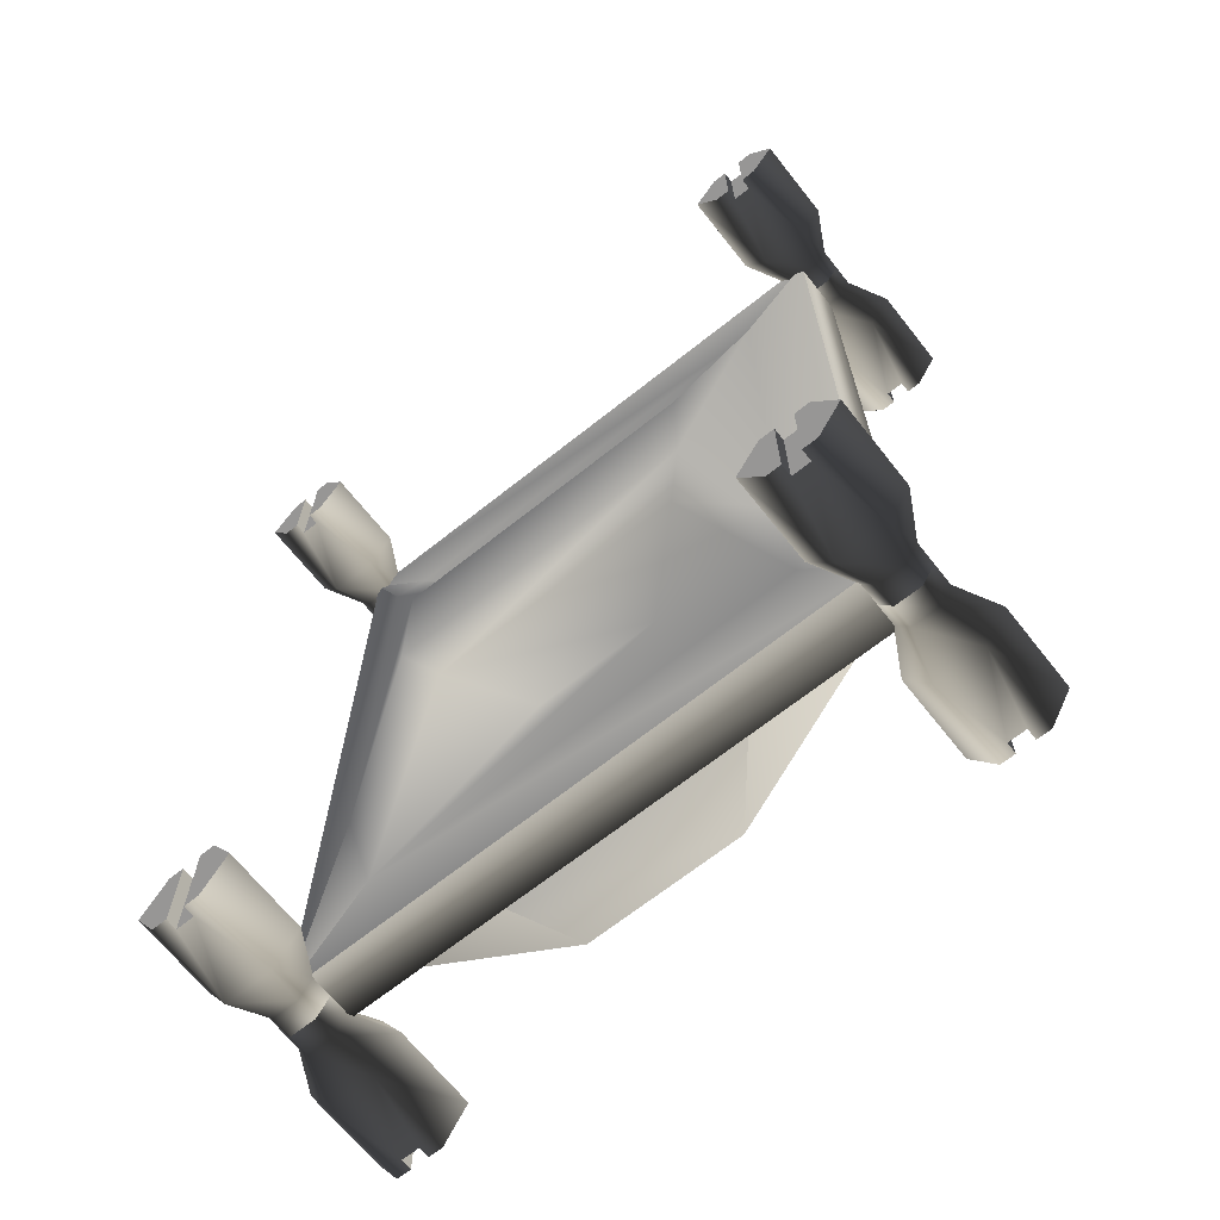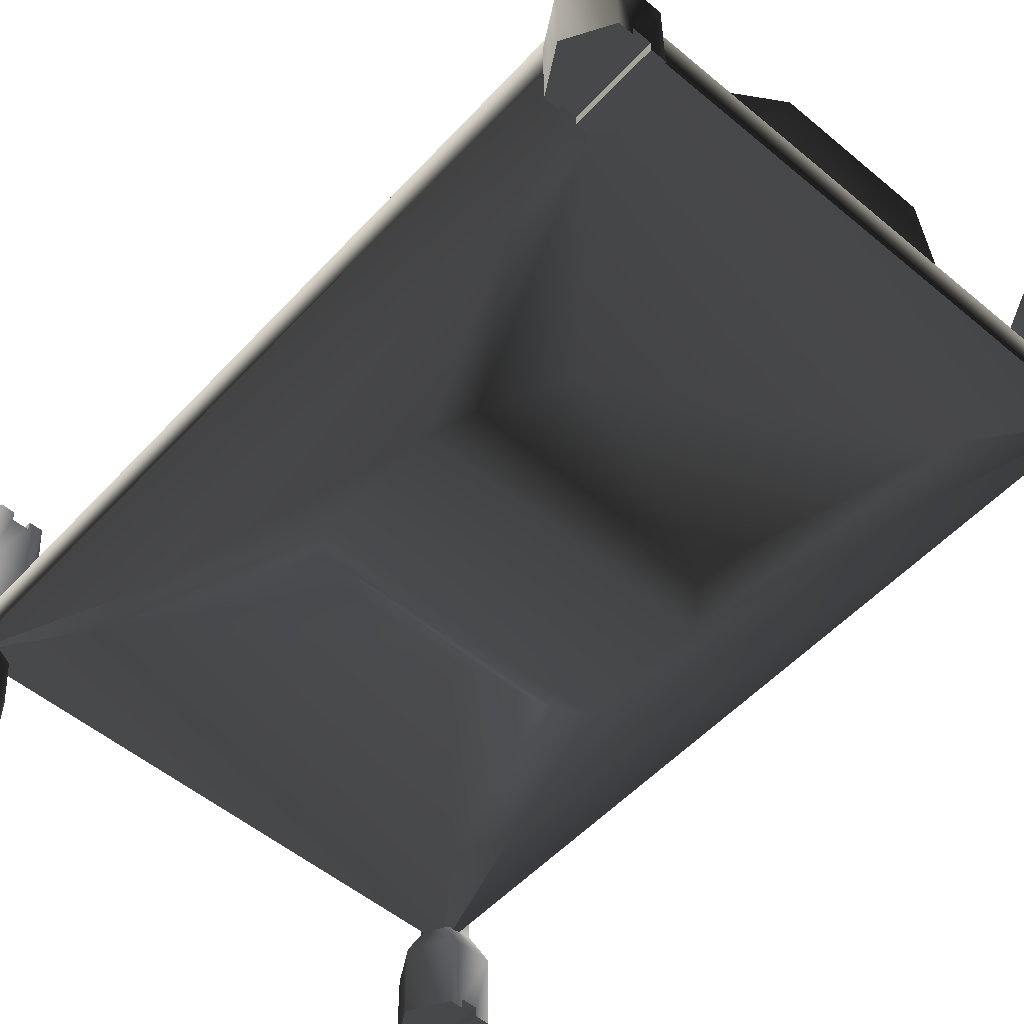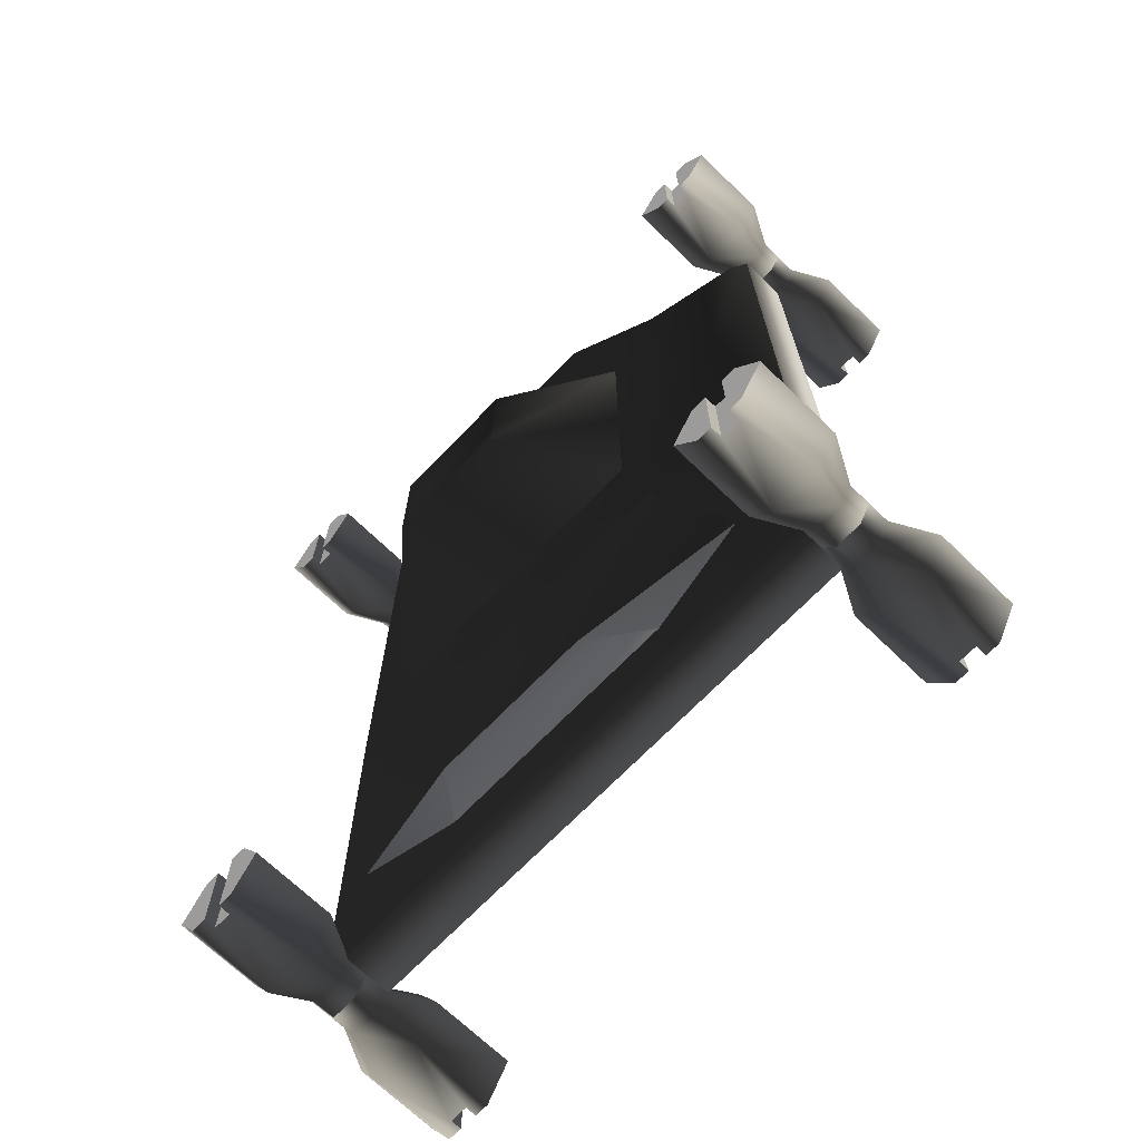
<metadata>
{"format":"obj","ext":"obj","renderer":"f3d","projection":"perspective","resolution":1024,"background":"white","views":[{"elev":-67.9,"azim":-141.5,"up":"+Y"},{"elev":-53.7,"azim":138.4,"up":"+Z"},{"elev":-69.7,"azim":46.0,"up":"+Y"}]}
</metadata>
<code>
v  -15.69 -27.16 6.701
v  15.69 -27.16 6.701
v  15.69 12.69 6.701
v  -15.69 12.69 6.701
v  -24.4 29.1 0.9142
v  24.4 29.1 0.9142
v  24.4 -43.57 0.9142
v  -24.4 -43.57 0.9142
v  18.3 -35.25 -3.246
v  -18.3 -35.25 -3.246
v  -5.337 -20.36 -1.17
v  5.337 -20.36 -1.17
v  10.93 -15.9 -6.311
v  -10.93 -15.9 -6.311
v  -19.05 -28.78 -5.261
v  -24.4 -43.57 -3.246
v  -13.18 -13 -8.367
v  13.18 -13 -8.367
v  -13.18 -1.469 -8.367
v  -19.05 14.31 -5.261
v  -24.4 29.1 -3.246
v  24.4 -43.57 -3.246
v  19.05 -28.78 -5.261
v  19.05 14.31 -5.261
v  24.4 29.1 -3.246
v  13.18 -1.469 -8.367
v  10.93 1.423 -6.311
v  -10.93 1.423 -6.311
v  18.3 20.77 -3.246
v  -18.3 20.77 -3.246
v  5.337 5.884 -1.17
v  -5.337 5.884 -1.17
v  -18.81 24.04 2.652
v  -14.18 14.76 6.003
v  -6.43 29.75 6.003
v  6.43 29.75 6.003
v  18.81 24.04 2.652
v  14.18 14.76 6.003
v  -10.31 26.53 1.629
v  10.31 26.53 1.629
v  5.263 -12.5 13.88
v  12.59 -21.59 6.286
v  12.59 7.113 6.286
v  5.263 -1.974 13.88
v  -5.263 -12.5 13.88
v  -12.59 -21.59 6.286
v  -5.263 -1.974 13.88
v  -12.59 7.113 6.286
v  -6.43 -44.23 6.003
v  -14.18 -29.23 6.003
v  -18.81 -38.51 2.652
v  14.18 -29.23 6.003
v  18.81 -38.51 2.652
v  10.31 -41.01 1.629
v  -10.31 -41.01 1.629
v  6.43 -44.23 6.003
v  -23.73 32.48 9.888
v  -25.25 32.48 9.888
v  -25.25 25.6 9.888
v  -23.73 25.6 9.888
v  -22.5 25.6 10.83
v  -20.52 29.04 10.83
v  -22.5 32.48 10.83
v  -23.73 32.48 10.83
v  -23.73 25.6 10.83
v  -26.47 32.48 10.83
v  -28.46 29.04 10.83
v  -26.47 25.6 10.83
v  -25.25 25.6 10.83
v  -25.25 32.48 10.83
v  -22.5 25.6 3.846
v  -20.52 29.04 3.846
v  -26.47 25.6 3.846
v  -28.46 29.04 3.846
v  -25.58 27.15 0.5458
v  -23.4 27.15 0.5458
v  -26.67 29.04 0.5458
v  -25.58 27.15 -1.219
v  -23.4 27.15 -1.219
v  -22.31 29.04 0.5458
v  -22.31 29.04 -1.219
v  -26.67 29.04 -1.219
v  -26.47 32.48 3.846
v  -25.58 30.93 0.5458
v  -22.5 32.48 3.846
v  -23.4 30.93 0.5458
v  -25.58 30.93 -1.219
v  -23.4 30.93 -1.219
v  -25.25 -46.95 9.888
v  -23.73 -46.95 9.888
v  -23.73 -40.07 9.888
v  -25.25 -40.07 9.888
v  -22.5 -46.95 10.83
v  -20.52 -43.51 10.83
v  -22.5 -40.07 10.83
v  -23.73 -40.07 10.83
v  -23.73 -46.95 10.83
v  -26.47 -40.07 10.83
v  -28.46 -43.51 10.83
v  -26.47 -46.95 10.83
v  -25.25 -46.95 10.83
v  -25.25 -40.07 10.83
v  -22.5 -40.07 3.846
v  -20.52 -43.51 3.846
v  -26.47 -40.07 3.846
v  -28.46 -43.51 3.846
v  -25.58 -41.62 0.5458
v  -26.67 -43.51 0.5458
v  -23.4 -41.62 0.5458
v  -25.58 -41.62 -1.219
v  -26.67 -43.51 -1.219
v  -22.31 -43.51 0.5458
v  -23.4 -41.62 -1.219
v  -22.31 -43.51 -1.219
v  -26.47 -46.95 3.846
v  -25.58 -45.4 0.5458
v  -23.4 -45.4 0.5458
v  -25.58 -45.4 -1.219
v  -23.4 -45.4 -1.219
v  -22.5 -46.95 3.846
v  23.73 -46.95 9.888
v  25.25 -46.95 9.888
v  25.25 -40.07 9.888
v  23.73 -40.07 9.888
v  22.5 -40.07 10.83
v  20.52 -43.51 10.83
v  22.5 -46.95 10.83
v  23.73 -46.95 10.83
v  23.73 -40.07 10.83
v  26.47 -46.95 10.83
v  28.46 -43.51 10.83
v  26.47 -40.07 10.83
v  25.25 -40.07 10.83
v  25.25 -46.95 10.83
v  22.5 -40.07 3.846
v  20.52 -43.51 3.846
v  26.47 -40.07 3.846
v  28.46 -43.51 3.846
v  25.58 -41.62 0.5458
v  23.4 -41.62 0.5458
v  26.67 -43.51 0.5458
v  25.58 -41.62 -1.219
v  23.4 -41.62 -1.219
v  22.31 -43.51 0.5458
v  22.31 -43.51 -1.219
v  26.67 -43.51 -1.219
v  26.47 -46.95 3.846
v  25.58 -45.4 0.5458
v  22.5 -46.95 3.846
v  23.4 -45.4 0.5458
v  25.58 -45.4 -1.219
v  23.4 -45.4 -1.219
v  25.25 32.48 9.888
v  23.73 32.48 9.888
v  23.73 25.6 9.888
v  25.25 25.6 9.888
v  22.5 32.48 10.83
v  20.52 29.04 10.83
v  22.5 25.6 10.83
v  23.73 25.6 10.83
v  23.73 32.48 10.83
v  26.47 25.6 10.83
v  28.46 29.04 10.83
v  26.47 32.48 10.83
v  25.25 32.48 10.83
v  25.25 25.6 10.83
v  22.5 25.6 3.846
v  20.52 29.04 3.846
v  26.47 25.6 3.846
v  28.46 29.04 3.846
v  25.58 27.15 0.5458
v  26.67 29.04 0.5458
v  23.4 27.15 0.5458
v  25.58 27.15 -1.219
v  26.67 29.04 -1.219
v  22.31 29.04 0.5458
v  23.4 27.15 -1.219
v  22.31 29.04 -1.219
v  26.47 32.48 3.846
v  25.58 30.93 0.5458
v  23.4 30.93 0.5458
v  25.58 30.93 -1.219
v  23.4 30.93 -1.219
v  22.5 32.48 3.846
v  -25.25 32.48 -12.32
v  -23.73 32.48 -12.32
v  -23.73 25.6 -12.32
v  -25.25 25.6 -12.32
v  -22.5 32.48 -13.26
v  -20.52 29.04 -13.26
v  -22.5 25.6 -13.26
v  -23.73 25.6 -13.26
v  -23.73 32.48 -13.26
v  -26.47 25.6 -13.26
v  -28.46 29.04 -13.26
v  -26.47 32.48 -13.26
v  -25.25 32.48 -13.26
v  -25.25 25.6 -13.26
v  -22.5 25.6 -6.276
v  -20.52 29.04 -6.276
v  -26.47 25.6 -6.276
v  -28.46 29.04 -6.276
v  -25.58 27.15 -2.976
v  -26.67 29.04 -2.976
v  -23.4 27.15 -2.976
v  -25.58 27.15 -1.211
v  -26.67 29.04 -1.211
v  -22.31 29.04 -2.976
v  -23.4 27.15 -1.211
v  -22.31 29.04 -1.211
v  -26.47 32.48 -6.276
v  -25.58 30.93 -2.976
v  -23.4 30.93 -2.976
v  -25.58 30.93 -1.211
v  -23.4 30.93 -1.211
v  -22.5 32.48 -6.276
v  23.73 32.48 -12.32
v  25.25 32.48 -12.32
v  25.25 25.6 -12.32
v  23.73 25.6 -12.32
v  22.5 25.6 -13.26
v  20.52 29.04 -13.26
v  22.5 32.48 -13.26
v  23.73 32.48 -13.26
v  23.73 25.6 -13.26
v  26.47 32.48 -13.26
v  28.46 29.04 -13.26
v  26.47 25.6 -13.26
v  25.25 25.6 -13.26
v  25.25 32.48 -13.26
v  22.5 25.6 -6.276
v  20.52 29.04 -6.276
v  26.47 25.6 -6.276
v  28.46 29.04 -6.276
v  25.58 27.15 -2.976
v  23.4 27.15 -2.976
v  26.67 29.04 -2.976
v  25.58 27.15 -1.211
v  23.4 27.15 -1.211
v  22.31 29.04 -2.976
v  22.31 29.04 -1.211
v  26.67 29.04 -1.211
v  26.47 32.48 -6.276
v  25.58 30.93 -2.976
v  22.5 32.48 -6.276
v  23.4 30.93 -2.976
v  25.58 30.93 -1.211
v  23.4 30.93 -1.211
v  25.25 -46.95 -12.32
v  23.73 -46.95 -12.32
v  23.73 -40.07 -12.32
v  25.25 -40.07 -12.32
v  22.5 -46.95 -13.26
v  20.52 -43.51 -13.26
v  22.5 -40.07 -13.26
v  23.73 -40.07 -13.26
v  23.73 -46.95 -13.26
v  26.47 -40.07 -13.26
v  28.46 -43.51 -13.26
v  26.47 -46.95 -13.26
v  25.25 -46.95 -13.26
v  25.25 -40.07 -13.26
v  22.5 -40.07 -6.276
v  20.52 -43.51 -6.276
v  26.47 -40.07 -6.276
v  28.46 -43.51 -6.276
v  25.58 -41.62 -2.976
v  26.67 -43.51 -2.976
v  23.4 -41.62 -2.976
v  25.58 -41.62 -1.211
v  26.67 -43.51 -1.211
v  22.31 -43.51 -2.976
v  23.4 -41.62 -1.211
v  22.31 -43.51 -1.211
v  26.47 -46.95 -6.276
v  25.58 -45.4 -2.976
v  23.4 -45.4 -2.976
v  25.58 -45.4 -1.211
v  23.4 -45.4 -1.211
v  22.5 -46.95 -6.276
v  -23.73 -46.95 -12.32
v  -25.25 -46.95 -12.32
v  -25.25 -40.07 -12.32
v  -23.73 -40.07 -12.32
v  -22.5 -40.07 -13.26
v  -20.52 -43.51 -13.26
v  -22.5 -46.95 -13.26
v  -23.73 -46.95 -13.26
v  -23.73 -40.07 -13.26
v  -26.47 -46.95 -13.26
v  -28.46 -43.51 -13.26
v  -26.47 -40.07 -13.26
v  -25.25 -40.07 -13.26
v  -25.25 -46.95 -13.26
v  -22.5 -40.07 -6.276
v  -20.52 -43.51 -6.276
v  -26.47 -40.07 -6.276
v  -28.46 -43.51 -6.276
v  -25.58 -41.62 -2.976
v  -23.4 -41.62 -2.976
v  -26.67 -43.51 -2.976
v  -25.58 -41.62 -1.211
v  -23.4 -41.62 -1.211
v  -22.31 -43.51 -2.976
v  -22.31 -43.51 -1.211
v  -26.67 -43.51 -1.211
v  -26.47 -46.95 -6.276
v  -25.58 -45.4 -2.976
v  -22.5 -46.95 -6.276
v  -23.4 -45.4 -2.976
v  -25.58 -45.4 -1.211
v  -23.4 -45.4 -1.211
v  14.18 26.94 -3.094
v  14.22 26.94 -3.144
v  14.24 26.91 -3.094
v  14.24 26.97 -3.094
v  14.14 -41.31 -3.094
v  14.15 -41.27 -3.144
v  14.19 -41.27 -3.094
v  14.14 -41.24 -3.094
v  -14.46 -41.34 -3.094
v  -14.5 -41.34 -3.144
v  -14.51 -41.31 -3.094
v  -14.51 -41.37 -3.094
v  -14.41 26.93 -3.094
v  -14.43 26.9 -3.144
v  -14.46 26.9 -3.094
v  -14.41 26.87 -3.094
v  14.22 27.89 1.506
v  14.22 27.87 1.475
v  14.2 27.86 1.506
v  14.24 27.86 1.506
v  -14.58 27.7 1.506
v  -14.58 27.72 1.475
v  -14.56 27.73 1.506
v  -14.6 27.73 1.506
v  14.56 -42.19 1.506
v  14.58 -42.19 1.475
v  14.59 -42.21 1.506
v  14.59 -42.17 1.506
v  -14.19 -42.34 1.506
v  -14.22 -42.34 1.475
v  -14.23 -42.32 1.506
v  -14.23 -42.36 1.506
g frm-cube7
f 1 2 3
f 4 1 3
f 5 4 3
f 6 5 3
f 6 3 2
f 7 2 1
f 7 6 2
f 8 1 4
f 8 7 1
f 5 8 4
f 9 10 11
f 12 9 11
f 13 12 11
f 14 13 11
f 14 11 10
f 14 10 15
f 16 10 9
f 15 10 16
f 17 14 15
f 13 14 17
f 18 13 17
f 13 9 12
f 9 13 18
f 18 17 19
f 17 15 20
f 19 17 20
f 15 16 21
f 20 15 21
f 22 16 9
f 22 9 23
f 24 25 22
f 23 24 22
f 23 9 18
f 26 24 23
f 18 26 23
f 26 18 19
f 26 27 24
f 28 27 26
f 19 28 26
f 27 29 24
f 24 29 25
f 25 29 30
f 21 25 30
f 30 29 31
f 27 31 29
f 27 28 31
f 28 32 31
f 28 30 32
f 30 28 19
f 32 30 31
f 21 30 20
f 20 30 19
f 7 22 25
f 6 7 25
f 8 16 22
f 7 8 22
f 5 21 16
f 8 5 16
f 6 25 21
f 5 6 21
g frm-cube14
f 33 34 35
f 36 35 34
f 37 38 34
f 33 37 34
f 38 36 34
f 33 39 37
f 39 40 37
f 36 38 37
f 37 40 36
f 39 35 36
f 40 39 36
f 35 39 33
g frm-cube15
f 41 42 43
f 44 41 43
f 45 46 42
f 41 45 42
f 47 48 46
f 45 47 46
f 44 43 48
f 47 44 48
f 45 41 44
f 47 45 44
f 42 46 48
f 43 42 48
g frm-cube27
f 49 50 51
f 52 53 51
f 50 52 51
f 54 55 51
f 53 54 51
f 50 49 52
f 49 56 52
f 53 52 56
f 56 54 53
f 49 55 54
f 56 49 54
f 51 55 49
g frm-cyl16
f 57 58 59
f 60 57 59
f 61 62 63
f 61 63 64
f 65 61 64
f 66 67 68
f 66 68 69
f 70 66 69
f 59 58 70
f 69 59 70
f 57 60 65
f 64 57 65
g frm-cyl16
f 61 71 72
f 62 61 72
f 71 61 65
f 60 71 65
f 73 71 60
f 59 73 60
f 59 69 73
f 69 68 73
f 67 74 73
f 68 67 73
f 75 73 74
f 76 71 73
f 75 76 73
f 77 75 74
f 78 75 77
f 79 76 75
f 78 79 75
f 76 80 71
f 81 80 76
f 79 81 76
f 80 72 71
f 82 78 77
f 66 83 74
f 67 66 74
f 77 74 83
f 84 77 83
f 82 77 84
f 84 83 85
f 86 84 85
f 87 82 84
f 87 84 86
f 86 85 72
f 80 86 72
f 88 87 86
f 88 86 80
f 62 72 85
f 63 62 85
f 64 63 85
f 57 64 85
f 57 85 58
f 58 83 70
f 85 83 58
f 83 66 70
f 81 88 80
g frm-cyl17
f 89 90 91
f 92 89 91
f 93 94 95
f 93 95 96
f 97 93 96
f 98 99 100
f 98 100 101
f 102 98 101
f 89 92 102
f 101 89 102
f 91 90 97
f 96 91 97
g frm-cyl17
f 103 95 94
f 104 103 94
f 95 103 91
f 96 95 91
f 91 103 92
f 98 102 92
f 105 98 92
f 103 105 92
f 105 106 98
f 105 107 108
f 106 105 108
f 105 103 107
f 106 99 98
f 103 104 109
f 103 109 107
f 107 110 111
f 108 107 111
f 107 109 110
f 104 112 109
f 109 112 113
f 109 113 110
f 112 114 113
f 115 100 99
f 106 115 99
f 106 108 116
f 115 106 116
f 115 116 117
f 116 108 118
f 116 118 119
f 117 116 119
f 108 111 118
f 120 115 117
f 120 117 112
f 117 119 114
f 112 117 114
f 120 93 90
f 120 104 93
f 104 120 112
f 115 120 90
f 93 97 90
f 89 115 90
f 104 94 93
f 100 115 89
f 101 100 89
g frm-cyl18
f 121 122 123
f 124 121 123
f 125 126 127
f 125 127 128
f 129 125 128
f 130 131 132
f 130 132 133
f 134 130 133
f 123 122 134
f 133 123 134
f 121 124 129
f 128 121 129
g frm-cyl18
f 125 135 136
f 126 125 136
f 135 125 129
f 124 135 129
f 137 135 124
f 123 137 124
f 123 133 137
f 133 132 137
f 131 138 137
f 132 131 137
f 139 137 138
f 140 135 137
f 139 140 137
f 141 139 138
f 142 139 141
f 143 140 139
f 142 143 139
f 140 144 135
f 145 144 140
f 143 145 140
f 144 136 135
f 146 142 141
f 130 147 138
f 131 130 138
f 141 138 147
f 148 141 147
f 146 141 148
f 148 147 149
f 150 148 149
f 151 146 148
f 151 148 150
f 150 149 136
f 144 150 136
f 152 151 150
f 152 150 144
f 126 136 149
f 127 126 149
f 128 127 149
f 121 128 149
f 121 149 122
f 122 147 134
f 149 147 122
f 147 130 134
f 145 152 144
g frm-cyl19
f 153 154 155
f 156 153 155
f 157 158 159
f 157 159 160
f 161 157 160
f 162 163 164
f 162 164 165
f 166 162 165
f 153 156 166
f 165 153 166
f 155 154 161
f 160 155 161
g frm-cyl19
f 167 159 158
f 168 167 158
f 159 167 155
f 160 159 155
f 155 167 156
f 162 166 156
f 169 162 156
f 167 169 156
f 169 170 162
f 169 171 172
f 170 169 172
f 169 167 171
f 170 163 162
f 167 168 173
f 167 173 171
f 171 174 175
f 172 171 175
f 171 173 174
f 168 176 173
f 173 176 177
f 173 177 174
f 176 178 177
f 179 164 163
f 170 179 163
f 170 172 180
f 179 170 180
f 179 180 181
f 180 172 182
f 180 182 183
f 181 180 183
f 172 175 182
f 184 179 181
f 184 181 176
f 181 183 178
f 176 181 178
f 184 157 154
f 184 168 157
f 168 184 176
f 179 184 154
f 157 161 154
f 153 179 154
f 168 158 157
f 164 179 153
f 165 164 153
g frm-cyl13
f 185 186 187
f 188 185 187
f 189 190 191
f 189 191 192
f 193 189 192
f 194 195 196
f 194 196 197
f 198 194 197
f 185 188 198
f 197 185 198
f 187 186 193
f 192 187 193
g frm-cyl13
f 199 191 190
f 200 199 190
f 191 199 187
f 192 191 187
f 187 199 188
f 194 198 188
f 201 194 188
f 199 201 188
f 201 202 194
f 201 203 204
f 202 201 204
f 201 199 203
f 202 195 194
f 199 200 205
f 199 205 203
f 203 206 207
f 204 203 207
f 203 205 206
f 200 208 205
f 205 208 209
f 205 209 206
f 208 210 209
f 211 196 195
f 202 211 195
f 202 204 212
f 211 202 212
f 211 212 213
f 212 204 214
f 212 214 215
f 213 212 215
f 204 207 214
f 216 211 213
f 216 213 208
f 213 215 210
f 208 213 210
f 216 189 186
f 216 200 189
f 200 216 208
f 211 216 186
f 189 193 186
f 185 211 186
f 200 190 189
f 196 211 185
f 197 196 185
g frm-cyl14
f 217 218 219
f 220 217 219
f 221 222 223
f 221 223 224
f 225 221 224
f 226 227 228
f 226 228 229
f 230 226 229
f 219 218 230
f 229 219 230
f 217 220 225
f 224 217 225
g frm-cyl14
f 221 231 232
f 222 221 232
f 231 221 225
f 220 231 225
f 233 231 220
f 219 233 220
f 219 229 233
f 229 228 233
f 227 234 233
f 228 227 233
f 235 233 234
f 236 231 233
f 235 236 233
f 237 235 234
f 238 235 237
f 239 236 235
f 238 239 235
f 236 240 231
f 241 240 236
f 239 241 236
f 240 232 231
f 242 238 237
f 226 243 234
f 227 226 234
f 237 234 243
f 244 237 243
f 242 237 244
f 244 243 245
f 246 244 245
f 247 242 244
f 247 244 246
f 246 245 232
f 240 246 232
f 248 247 246
f 248 246 240
f 222 232 245
f 223 222 245
f 224 223 245
f 217 224 245
f 217 245 218
f 218 243 230
f 245 243 218
f 243 226 230
f 241 248 240
g frm-cyl15
f 249 250 251
f 252 249 251
f 253 254 255
f 253 255 256
f 257 253 256
f 258 259 260
f 258 260 261
f 262 258 261
f 249 252 262
f 261 249 262
f 251 250 257
f 256 251 257
g frm-cyl15
f 263 255 254
f 264 263 254
f 255 263 251
f 256 255 251
f 251 263 252
f 258 262 252
f 265 258 252
f 263 265 252
f 265 266 258
f 265 267 268
f 266 265 268
f 265 263 267
f 266 259 258
f 263 264 269
f 263 269 267
f 267 270 271
f 268 267 271
f 267 269 270
f 264 272 269
f 269 272 273
f 269 273 270
f 272 274 273
f 275 260 259
f 266 275 259
f 266 268 276
f 275 266 276
f 275 276 277
f 276 268 278
f 276 278 279
f 277 276 279
f 268 271 278
f 280 275 277
f 280 277 272
f 277 279 274
f 272 277 274
f 280 253 250
f 280 264 253
f 264 280 272
f 275 280 250
f 253 257 250
f 249 275 250
f 264 254 253
f 260 275 249
f 261 260 249
g frm-cyl7
f 281 282 283
f 284 281 283
f 285 286 287
f 285 287 288
f 289 285 288
f 290 291 292
f 290 292 293
f 294 290 293
f 283 282 294
f 293 283 294
f 281 284 289
f 288 281 289
g frm-cyl7
f 285 295 296
f 286 285 296
f 295 285 289
f 284 295 289
f 297 295 284
f 283 297 284
f 283 293 297
f 293 292 297
f 291 298 297
f 292 291 297
f 299 297 298
f 300 295 297
f 299 300 297
f 301 299 298
f 302 299 301
f 303 300 299
f 302 303 299
f 300 304 295
f 305 304 300
f 303 305 300
f 304 296 295
f 306 302 301
f 290 307 298
f 291 290 298
f 301 298 307
f 308 301 307
f 306 301 308
f 308 307 309
f 310 308 309
f 311 306 308
f 311 308 310
f 310 309 296
f 304 310 296
f 312 311 310
f 312 310 304
f 286 296 309
f 287 286 309
f 288 287 309
f 281 288 309
f 281 309 282
f 282 307 294
f 309 307 282
f 307 290 294
f 305 312 304
g frm-SS_32
f 313 314 315
f 314 313 316
f 315 316 313
f 316 315 314
g frm-SS_31
f 317 318 319
f 320 319 318
f 319 320 317
f 318 317 320
g frm-SS_30
f 321 322 323
f 322 321 324
f 323 324 321
f 324 323 322
g frm-SS_29
f 325 326 327
f 328 327 326
f 327 328 325
f 326 325 328
g frm-SS_04
f 329 330 331
f 330 329 332
f 331 332 329
f 332 331 330
g frm-SS_03
f 333 334 335
f 334 333 336
f 335 336 333
f 336 335 334
g frm-SS_02
f 337 338 339
f 338 337 340
f 339 340 337
f 340 339 338
g frm-SS_01
f 341 342 343
f 342 341 344
f 343 344 341
f 344 343 342

</code>
